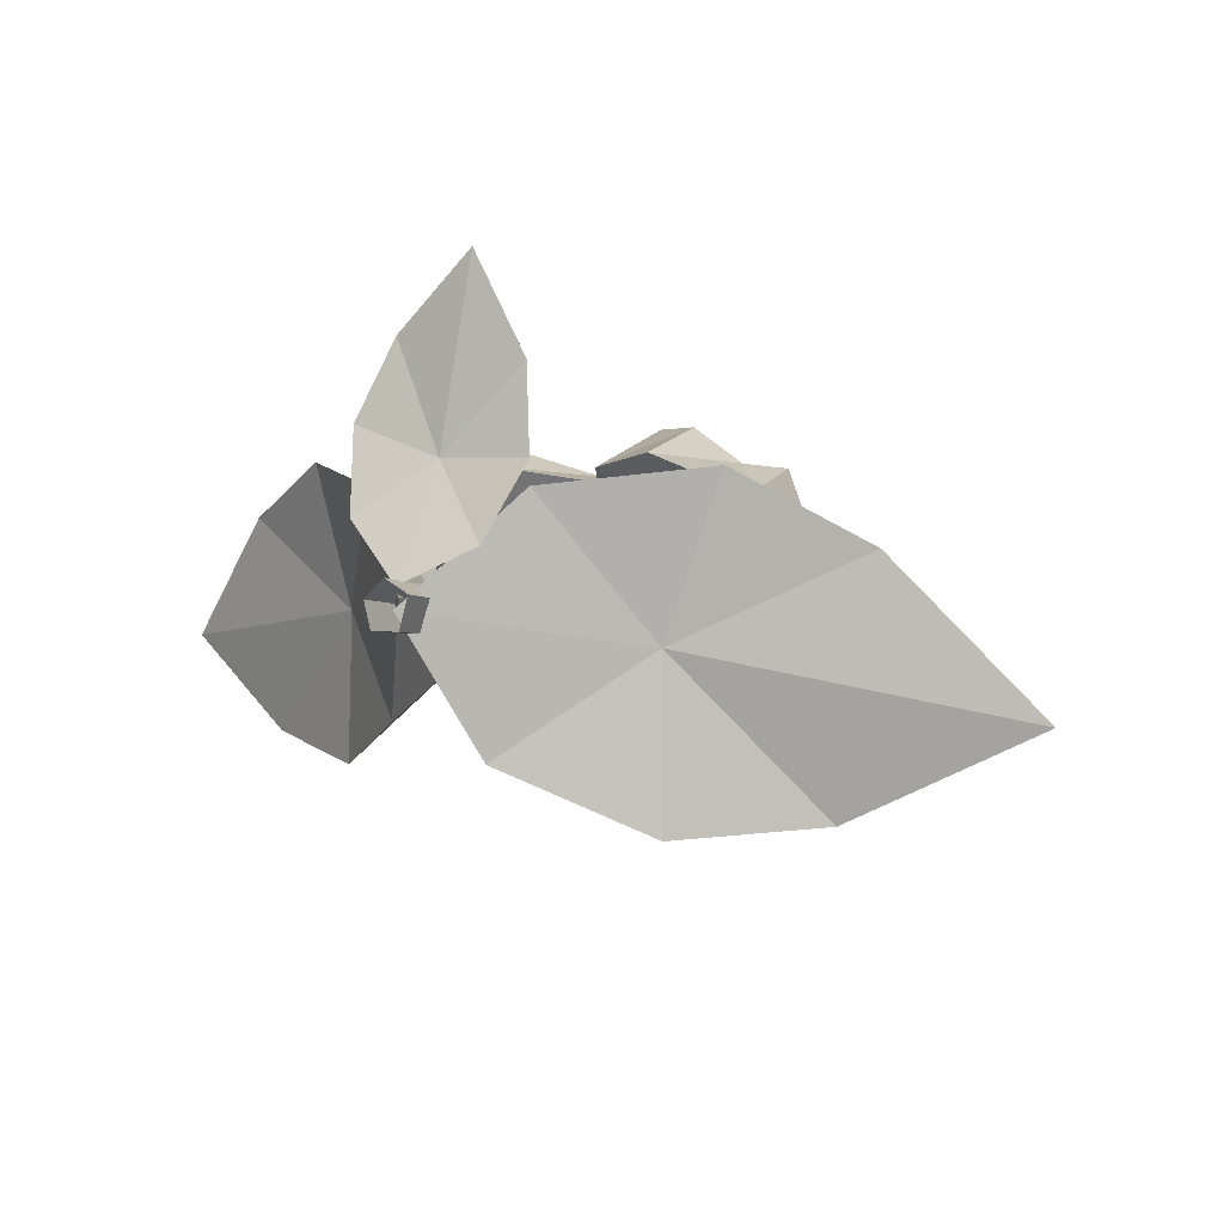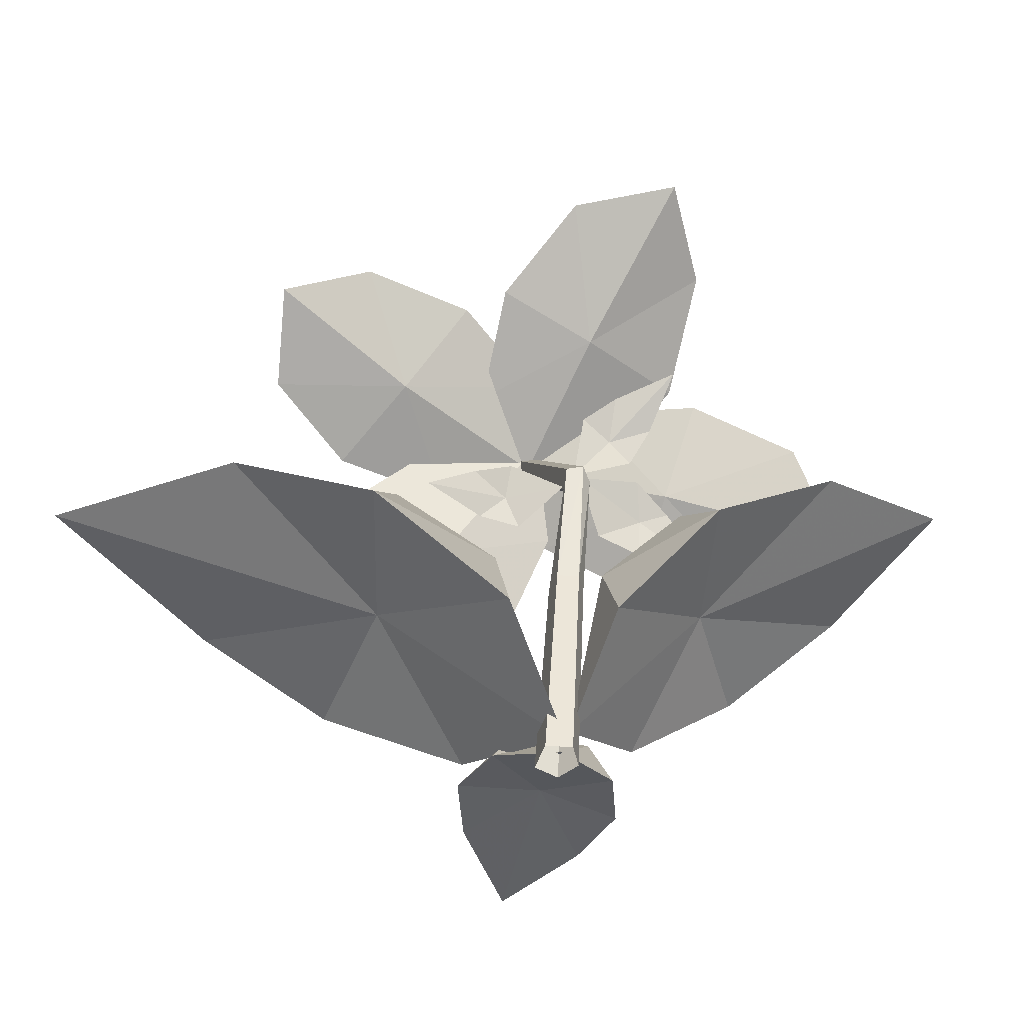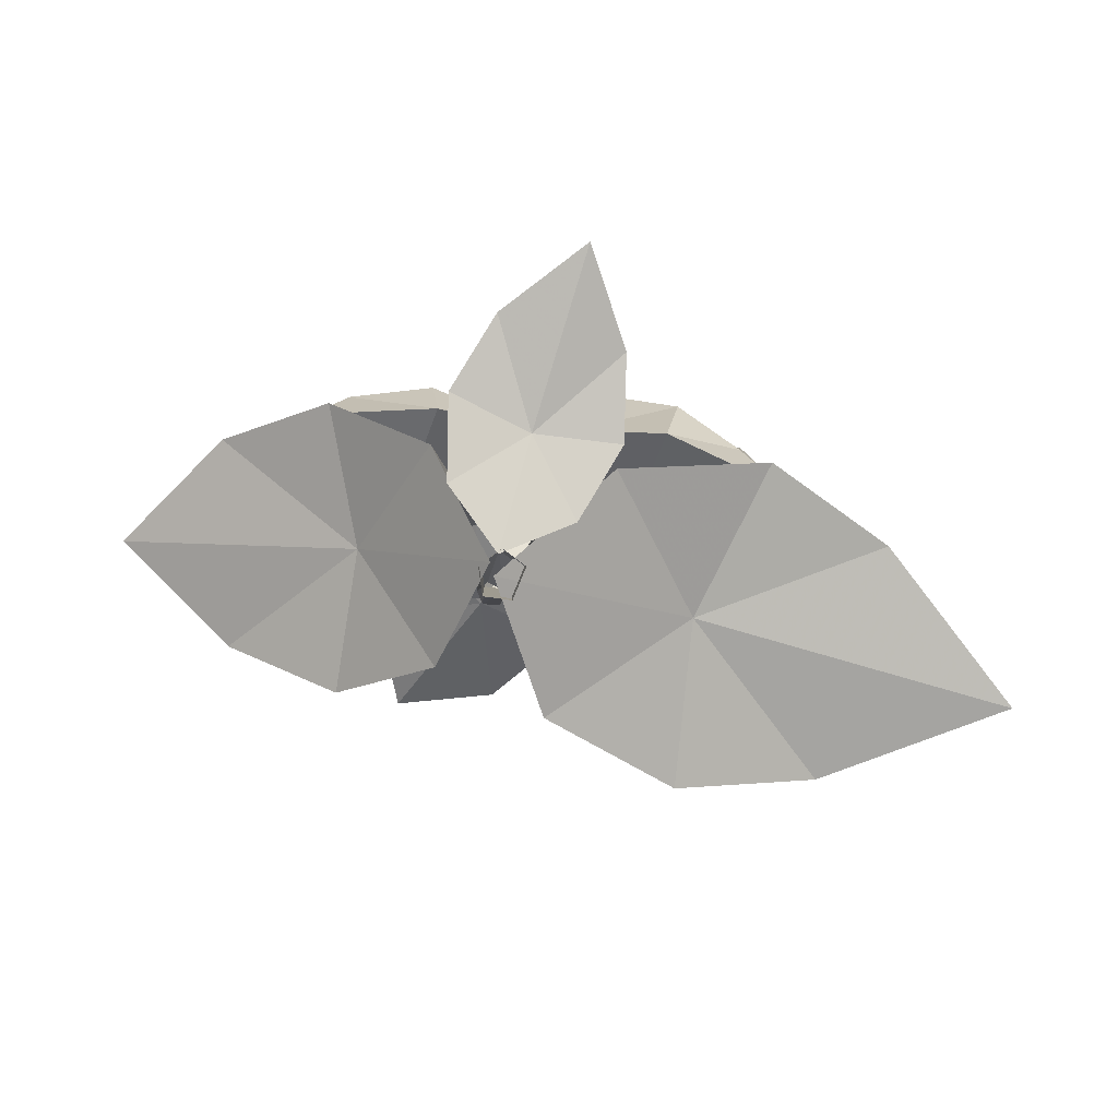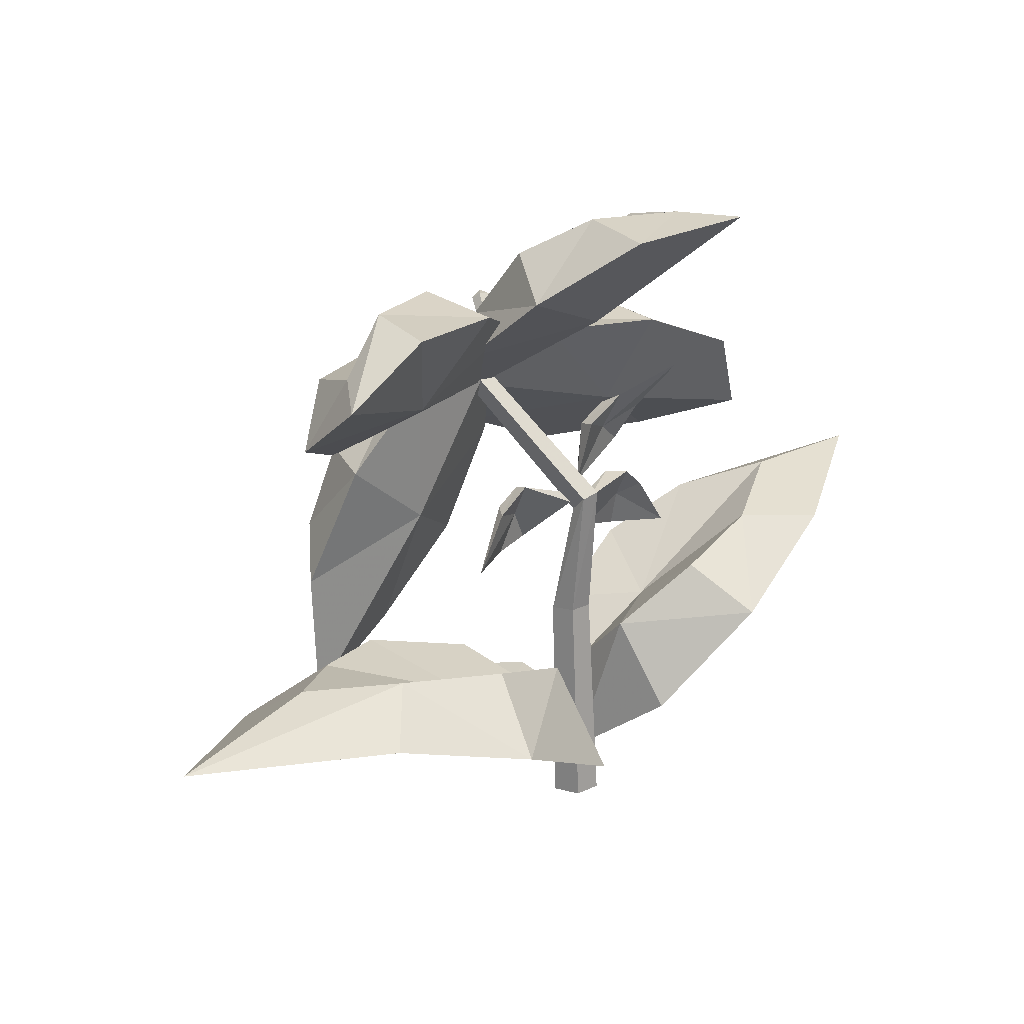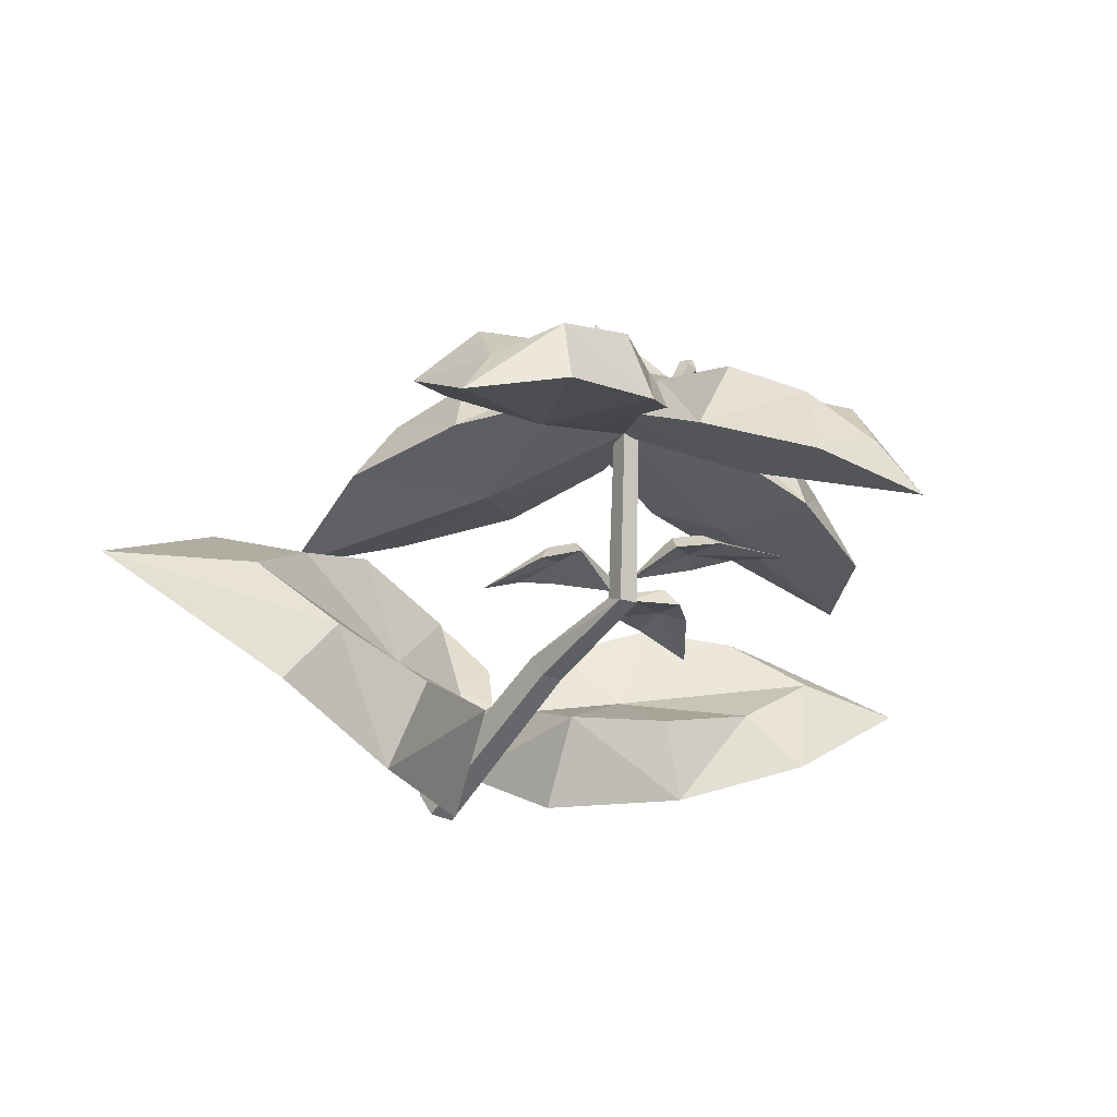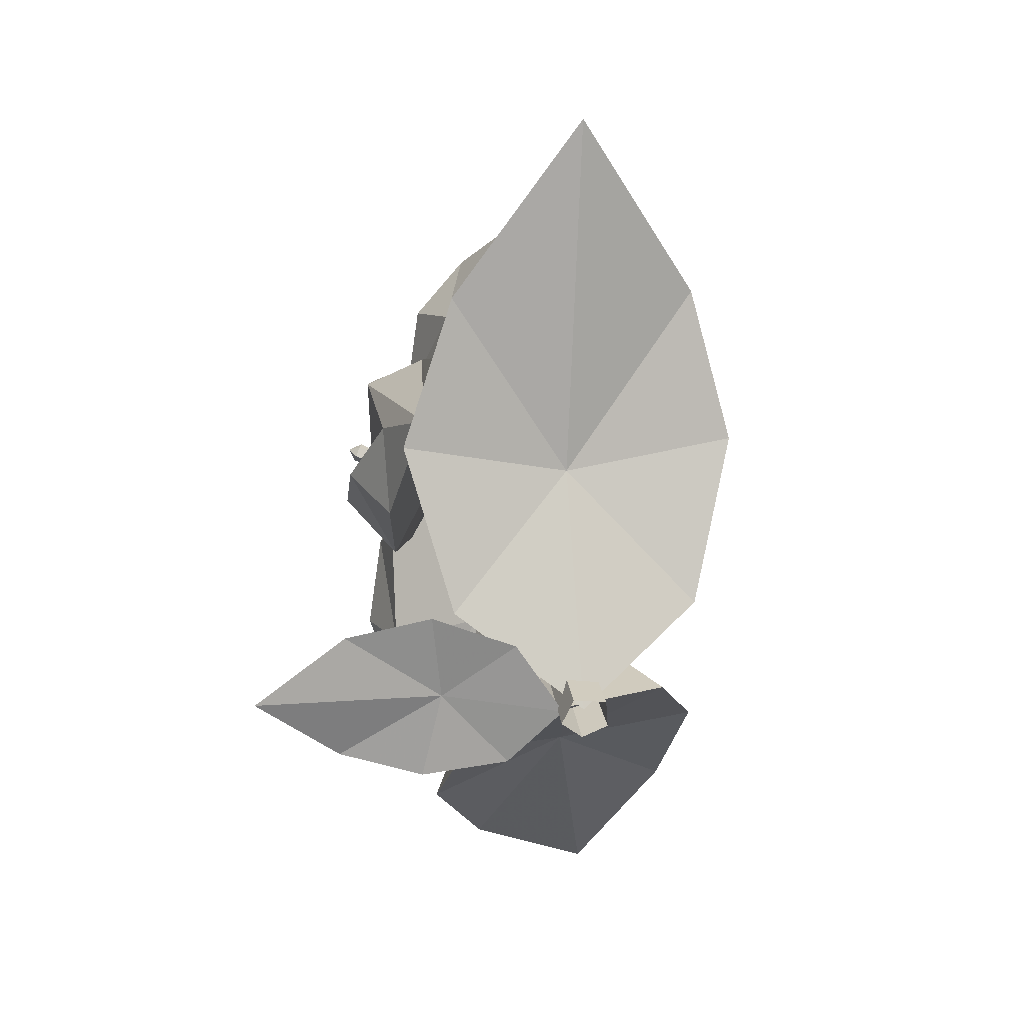
<metadata>
{"format":"obj","ext":"obj","renderer":"f3d","projection":"perspective","resolution":1024,"background":"white","views":[{"elev":-13.1,"azim":25.2,"up":"+Z"},{"elev":-34.8,"azim":-175.2,"up":"+Y"},{"elev":-7.9,"azim":0.4,"up":"+Z"},{"elev":28.8,"azim":150.9,"up":"+Y"},{"elev":-47.8,"azim":148.6,"up":"+Z"},{"elev":-60.9,"azim":101.8,"up":"+Y"}]}
</metadata>
<code>
o Inst3D27_RefRep.226_Inst3D27_RefRep.000
v 0.3076 2.228 0.7704
v 0.1248 2.278 0.7773
v 0.2262 2.226 0.9165
v 0.06922 2.167 0.8932
v 0.1795 2.059 0.9646
v 0.3302 2.094 0.8945
v 0.1536 0.4918 -0.5107
v 0.6954 0.8813 -0.7796
v 0.771 0.7135 -0.08066
v 1.603 0.8167 0.2347
v 1.095 0.5596 0.5469
v 0.1992 0.612 0.0669
v 0.4151 0.7518 0.3727
v 0.6367 0.7838 -0.02318
v 1.517 1.172 -0.2159
v 1.127 1.201 -0.4066
v -0.6828 1.161 0.3571
v -0.5127 1.43 0.2977
v -0.3851 1.402 0.3064
v -0.1364 1.524 0.1878
v -0.3046 1.558 0.2767
v -0.2191 1.488 0.2389
v 0.5468 2.103 0.5333
v 0.9213 1.774 0.4527
v 0.5613 1.43 0.5236
v 0.6718 0.8086 0.7178
v 0.2793 1.164 0.8016
v 0.3089 1.952 0.7568
v 0.2721 1.733 0.9049
v 0.5966 1.658 0.8669
v 0.9934 0.9893 0.6805
v 1.026 1.395 0.7644
v 0.5131 2.288 0.8006
v 0.4772 2.316 0.8146
v 0.5168 2.302 0.863
v 0.4594 2.287 0.8676
v 0.5014 2.24 0.8666
v 0.5252 2.25 0.8266
v -0.3031 0.3467 0.5845
v -0.755 0.6994 0.829
v -0.6383 0.816 0.2251
v -1.245 1.269 -0.142
v -0.7389 0.9856 -0.369
v -0.153 0.6354 0.1884
v -0.2153 0.8967 -0.02982
v -0.5031 0.8524 0.2356
v -1.262 1.337 0.3411
v -0.9429 1.176 0.5869
v 0.2901 0.1697 0.238
v 0.476 0.1978 0.5544
v 0.1091 0.1789 0.596
v -0.02639 0.0801 1.064
v -0.2183 0.1044 0.751
v 0.0179 0.2743 0.3193
v -0.1152 0.3219 0.4671
v 0.08767 0.2461 0.5523
v 0.2396 0.1913 1.063
v 0.3334 0.2859 0.844
v 0.5609 1.417 -0.072
v 0.3446 1.366 0.1372
v 0.2332 1.506 0.2022
v -0.008706 1.561 0.198
v 0.1846 1.432 0.2911
v 0.1385 1.526 0.2577
v -0.5758 2.122 0.1197
v -0.2964 2.015 0.1533
v -0.2576 1.824 0.2376
v -0.1356 1.69 0.2499
v -0.1415 1.869 0.2374
v -0.1871 1.771 0.2502
v 0.09965 1.669 0.8838
v -0.3408 1.433 0.9567
v -0.5094 1.758 0.6126
v -1.141 1.943 0.5511
v -0.6695 2.188 0.4785
v 0.09514 1.993 0.7946
v -0.1688 2.183 0.7691
v -0.3668 1.971 0.9371
v -1.107 1.693 0.8224
v -0.768 1.675 1.061
v -0.2069 2.035 0.7569
v -0.5542 2.321 0.5191
v -0.1818 2.396 0.1835
v -0.1434 2.922 -0.2247
v 0.2197 2.615 0.03326
v 0.1216 2.172 0.6877
v 0.2409 2.38 0.5672
v -0.05753 2.539 0.5549
v -0.4551 2.941 -0.01944
v -0.4678 2.798 0.3741
v 0.1176 2.338 0.442
v 0.4152 2.574 0.1031
v 0.7154 2.17 0.1687
v 1.323 2.154 0.07892
v 1.049 1.922 0.4099
v 0.328 2.144 0.6647
v 0.5868 2.096 0.7201
v 0.6723 2.366 0.5344
v 1.142 2.48 0.0142
v 0.9072 2.663 0.1814
v 0.01647 2.295 0.934
v -0.03034 2.288 0.9284
v -0.0134 2.287 0.9902
v -0.0524 2.253 0.9523
v -0.004248 2.229 0.9847
v 0.04122 2.267 0.9636
v 0.4258 2.031 0.9789
v 0.3879 2.049 1.001
v 0.4196 2.009 1.039
v 0.3624 1.998 1.027
v 0.4046 1.956 1.006
v 0.4342 1.984 0.9817
v -0.06171 1.563 0.07433
v 0.126 2.027 0.6224
v 0.1922 2.016 0.6163
v -0.1392 1.577 0.08142
v 0.1039 1.983 0.6684
v -0.165 1.525 0.1353
v 0.1476 1.94 0.6968
v -0.1138 1.475 0.1684
v 0.2075 1.954 0.6689
v -0.04377 1.491 0.1358
v 0.2385 0.894 -0.2134
v 0.6478 1.109 -0.4241
v -0.03763 0.1156 0.01781
v 0.4481 0.2546 0.4675
v 1.232 1.004 0.1661
v 0.8974 0.9077 0.4048
v 2.156 1.081 -0.4302
v 1.308 1.097 -0.7337
v -0.3736 1.238 0.3305
v -0.1868 1.396 0.3045
v -0.3117 1.349 0.3575
v -0.1945 1.306 0.2583
v -0.1217 1.54 0.1188
v -0.383 1.565 0.2138
v -0.4517 1.335 0.3566
v -0.395 1.464 0.3379
v 0.5559 2.003 0.7507
v 0.8772 1.756 0.7748
v 0.1176 2.108 0.6319
v 0.07334 1.653 0.7906
v 0.7318 1.124 0.8996
v 0.4759 1.375 0.9929
v 1.154 0.6531 0.4517
v 1.156 1.26 0.4796
v 0.275 2.085 0.6334
v 0.2553 2.1 0.6411
v 0.2456 2.084 0.6701
v 0.2686 2.058 0.6696
v 0.2816 2.064 0.6476
v -0.2224 0.7702 0.4996
v -0.5782 0.9738 0.6594
v -0.0545 0.1799 0.0809
v -0.2913 0.5578 -0.299
v -0.9483 1.256 0.04624
v -0.5682 1.153 -0.08929
v -1.74 1.367 0.3406
v -1.257 1.058 0.742
v 0.1916 0.3632 0.3802
v 0.3263 0.3479 0.6019
v -0.01987 0.09777 0.102
v -0.2219 0.1008 0.3829
v 0.02658 0.2183 0.9184
v -0.1076 0.2895 0.7248
v 0.3414 -0.01222 1.326
v 0.4858 0.1491 0.919
v 0.3646 1.584 0.08489
v 0.2015 1.617 0.2469
v 0.3171 1.567 0.1969
v 0.2015 1.656 0.1591
v -0.03913 1.519 0.1543
v 0.1744 1.36 0.23
v 0.3896 1.477 0.1321
v 0.3052 1.436 0.2282
v -0.4497 1.885 0.2494
v -0.2714 1.76 0.3188
v -0.3404 1.872 0.3
v -0.3505 1.726 0.2794
v -0.0891 1.602 0.1828
v -0.1427 1.901 0.1492
v -0.3775 1.977 0.2308
v -0.2485 1.95 0.2424
v -0.02359 1.85 0.9804
v -0.3826 1.715 1.114
v 0.2699 2.002 0.6519
v -0.1428 2.225 0.5311
v -0.9071 2 0.831
v -0.588 2.187 0.8149
v -1.315 1.517 0.6975
v -0.9045 1.395 0.9231
v -0.1011 2.251 0.7819
v -0.3552 2.545 0.6541
v 0.2178 1.911 0.7168
v 0.3638 2.252 0.3986
v -0.1261 2.91 0.1469
v 0.1284 2.729 0.3505
v -0.6265 2.967 -0.2663
v -0.7141 2.723 0.1464
v 0.3066 2.384 0.5846
v 0.573 2.624 0.3867
v 0.111 1.971 0.6923
v 0.5852 1.857 0.6682
v 1.13 2.347 0.3321
v 0.9693 2.217 0.5784
v 1.253 2.459 -0.2595
v 0.8637 2.651 -0.1347
v 0.07115 2.055 0.6781
v 0.04551 2.051 0.675
v 0.03343 2.032 0.6881
v 0.0598 2.019 0.7058
v 0.0847 2.04 0.6942
v 0.2189 1.966 0.6977
v 0.1981 1.976 0.7096
v 0.1841 1.948 0.7239
v 0.2072 1.925 0.7127
v 0.2234 1.94 0.6992
v -0.04366 0.9385 0.237
v 0.03417 0.9524 0.1797
v -0.01142 0.9784 0.07271
v -0.1081 0.9752 0.08569
v -0.1215 0.9524 0.1797
v 0.000148 -0.01962 0.1071
v 0.0929 -0.003059 0.0388
v 0.03857 0.02786 -0.08867
v -0.07669 0.02411 -0.07321
v -0.0926 -0.003059 0.0388
f 1 2 3
f 2 4 3
f 4 5 3
f 5 6 3
f 6 1 3
f 7 8 9
f 10 11 9
f 12 13 14
f 15 16 14
f 17 18 19
f 20 21 22
f 23 24 25
f 26 27 25
f 28 29 30
f 31 32 30
f 33 34 35
f 34 36 35
f 36 37 35
f 37 38 35
f 38 33 35
f 39 40 41
f 42 43 41
f 44 45 46
f 47 48 46
f 49 50 51
f 52 53 51
f 54 55 56
f 57 58 56
f 59 60 61
f 62 63 64
f 65 66 67
f 68 69 70
f 71 72 73
f 74 75 73
f 76 77 78
f 79 80 78
f 81 82 83
f 84 85 83
f 86 87 88
f 89 90 88
f 91 92 93
f 94 95 93
f 96 97 98
f 99 100 98
f 101 102 103
f 102 104 103
f 104 105 103
f 105 106 103
f 106 101 103
f 107 108 109
f 108 110 109
f 110 111 109
f 111 112 109
f 112 107 109
f 113 114 115
f 113 116 114
f 116 117 114
f 116 118 117
f 118 119 117
f 118 120 119
f 120 121 119
f 120 122 121
f 122 115 121
f 122 113 115
f 2 1 115
f 115 114 2
f 114 4 2
f 114 117 4
f 117 5 4
f 117 119 5
f 119 6 5
f 119 121 6
f 121 1 6
f 115 1 121
f 8 123 124
f 8 7 123
f 125 13 12
f 125 126 13
f 11 127 128
f 11 10 127
f 129 16 15
f 129 130 16
f 131 132 133
f 131 134 132
f 135 21 20
f 135 136 21
f 18 137 138
f 18 17 137
f 24 139 140
f 24 23 139
f 141 29 28
f 141 142 29
f 27 143 144
f 27 26 143
f 145 32 31
f 145 146 32
f 147 34 33
f 147 148 34
f 148 36 34
f 148 149 36
f 149 37 36
f 149 150 37
f 150 38 37
f 150 151 38
f 151 33 38
f 151 147 33
f 40 152 153
f 40 39 152
f 154 45 44
f 154 155 45
f 43 156 157
f 43 42 156
f 158 48 47
f 158 159 48
f 50 160 161
f 50 49 160
f 162 55 54
f 162 163 55
f 53 164 165
f 53 52 164
f 166 58 57
f 166 167 58
f 168 169 170
f 168 171 169
f 172 63 62
f 172 173 63
f 60 174 175
f 60 59 174
f 176 177 178
f 176 179 177
f 180 69 68
f 180 181 69
f 66 182 183
f 66 65 182
f 72 184 185
f 72 71 184
f 186 77 76
f 186 187 77
f 75 188 189
f 75 74 188
f 190 80 79
f 190 191 80
f 82 192 193
f 82 81 192
f 194 87 86
f 194 195 87
f 85 196 197
f 85 84 196
f 198 90 89
f 198 199 90
f 92 200 201
f 92 91 200
f 202 97 96
f 202 203 97
f 95 204 205
f 95 94 204
f 206 100 99
f 206 207 100
f 208 102 101
f 208 209 102
f 209 104 102
f 209 210 104
f 210 105 104
f 210 211 105
f 211 106 105
f 211 212 106
f 212 101 106
f 212 208 101
f 213 108 107
f 213 214 108
f 214 110 108
f 214 215 110
f 215 111 110
f 215 216 111
f 216 112 111
f 216 217 112
f 217 107 112
f 217 213 107
f 218 122 120
f 218 219 122
f 219 113 122
f 219 220 113
f 220 116 113
f 220 221 116
f 221 118 116
f 221 222 118
f 222 120 118
f 222 218 120
f 223 219 218
f 223 224 219
f 224 220 219
f 224 225 220
f 225 221 220
f 225 226 221
f 226 222 221
f 226 227 222
f 227 218 222
f 227 223 218
f 9 8 130
f 130 8 16
f 8 124 16
f 16 124 14
f 124 123 14
f 14 123 12
f 123 7 12
f 12 7 125
f 7 9 125
f 125 9 126
f 9 11 126
f 126 11 13
f 11 128 13
f 13 128 14
f 128 127 14
f 14 127 15
f 127 10 15
f 15 10 129
f 10 9 129
f 129 9 130
f 134 131 19
f 19 131 17
f 131 133 17
f 17 133 137
f 133 22 137
f 137 22 138
f 22 21 138
f 138 21 18
f 21 136 18
f 18 136 19
f 136 135 19
f 19 135 134
f 135 20 134
f 134 20 132
f 20 22 132
f 132 22 133
f 25 24 146
f 146 24 32
f 24 140 32
f 32 140 30
f 140 139 30
f 30 139 28
f 139 23 28
f 28 23 141
f 23 25 141
f 141 25 142
f 25 27 142
f 142 27 29
f 27 144 29
f 29 144 30
f 144 143 30
f 30 143 31
f 143 26 31
f 31 26 145
f 26 25 145
f 145 25 146
f 41 40 159
f 159 40 48
f 40 153 48
f 48 153 46
f 153 152 46
f 46 152 44
f 152 39 44
f 44 39 154
f 39 41 154
f 154 41 155
f 41 43 155
f 155 43 45
f 43 157 45
f 45 157 46
f 157 156 46
f 46 156 47
f 156 42 47
f 47 42 158
f 42 41 158
f 158 41 159
f 51 50 167
f 167 50 58
f 50 161 58
f 58 161 56
f 161 160 56
f 56 160 54
f 160 49 54
f 54 49 162
f 49 51 162
f 162 51 163
f 51 53 163
f 163 53 55
f 53 165 55
f 55 165 56
f 165 164 56
f 56 164 57
f 164 52 57
f 57 52 166
f 52 51 166
f 166 51 167
f 171 168 61
f 61 168 59
f 168 170 59
f 59 170 174
f 170 64 174
f 174 64 175
f 64 63 175
f 175 63 60
f 63 173 60
f 60 173 61
f 173 172 61
f 61 172 171
f 172 62 171
f 171 62 169
f 62 64 169
f 169 64 170
f 179 176 67
f 67 176 65
f 176 178 65
f 65 178 182
f 178 70 182
f 182 70 183
f 70 69 183
f 183 69 66
f 69 181 66
f 66 181 67
f 181 180 67
f 67 180 179
f 180 68 179
f 179 68 177
f 68 70 177
f 177 70 178
f 73 72 191
f 191 72 80
f 72 185 80
f 80 185 78
f 185 184 78
f 78 184 76
f 184 71 76
f 76 71 186
f 71 73 186
f 186 73 187
f 73 75 187
f 187 75 77
f 75 189 77
f 77 189 78
f 189 188 78
f 78 188 79
f 188 74 79
f 79 74 190
f 74 73 190
f 190 73 191
f 83 82 199
f 199 82 90
f 82 193 90
f 90 193 88
f 193 192 88
f 88 192 86
f 192 81 86
f 86 81 194
f 81 83 194
f 194 83 195
f 83 85 195
f 195 85 87
f 85 197 87
f 87 197 88
f 197 196 88
f 88 196 89
f 196 84 89
f 89 84 198
f 84 83 198
f 198 83 199
f 93 92 207
f 207 92 100
f 92 201 100
f 100 201 98
f 201 200 98
f 98 200 96
f 200 91 96
f 96 91 202
f 91 93 202
f 202 93 203
f 93 95 203
f 203 95 97
f 95 205 97
f 97 205 98
f 205 204 98
f 98 204 99
f 204 94 99
f 99 94 206
f 94 93 206
f 206 93 207

</code>
